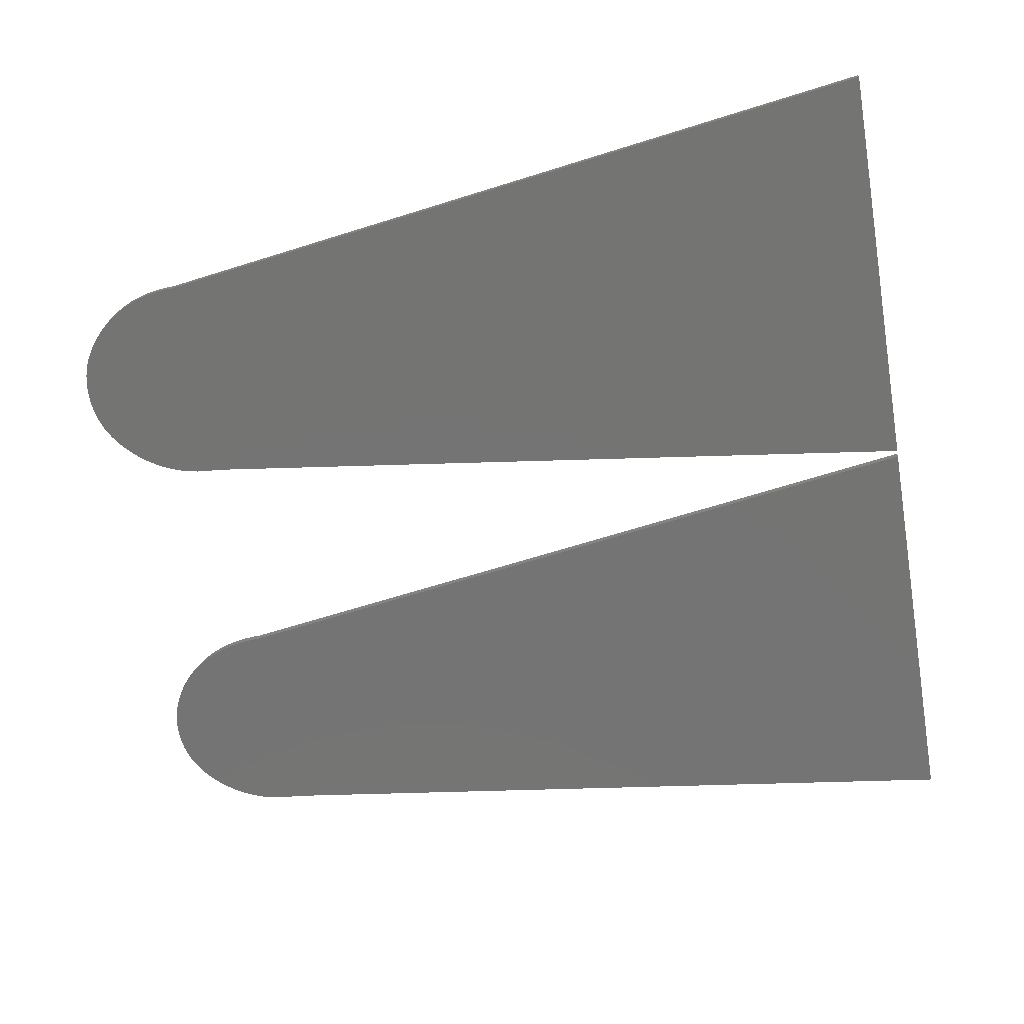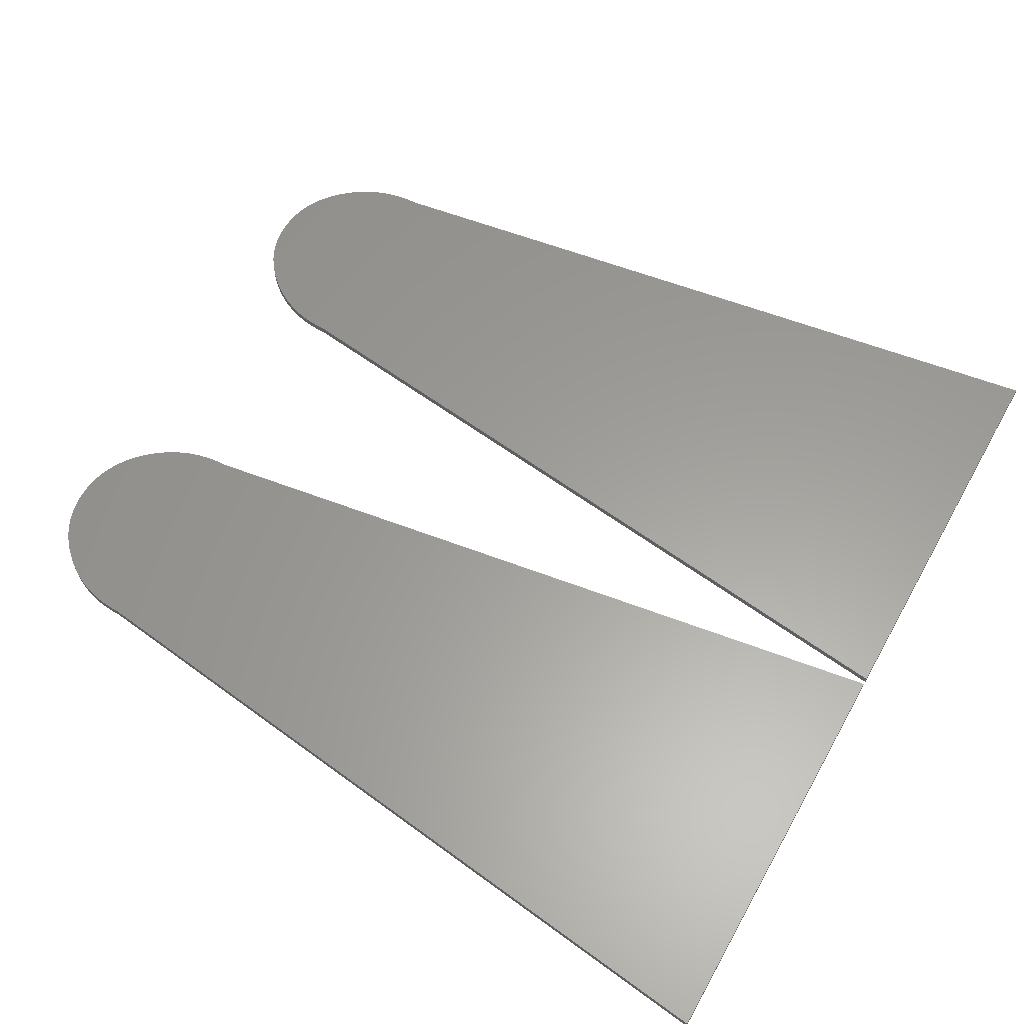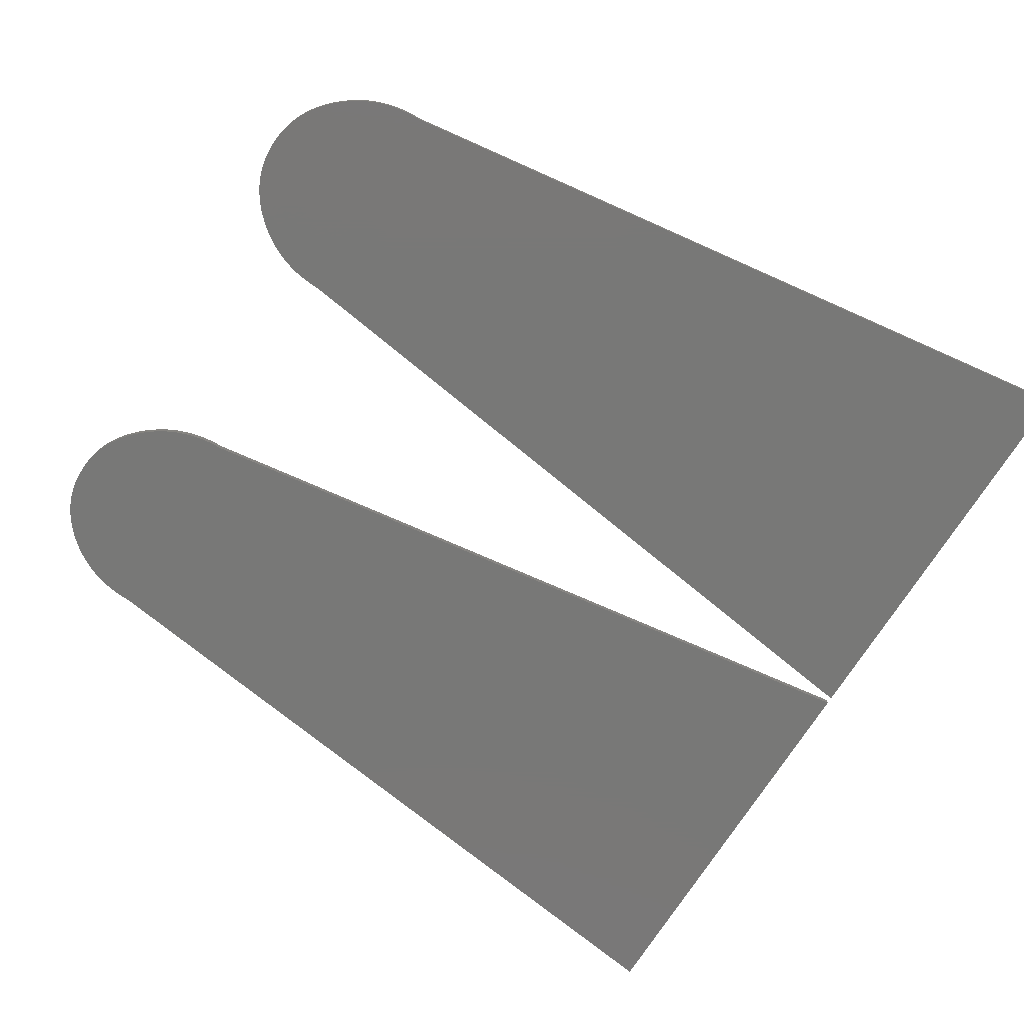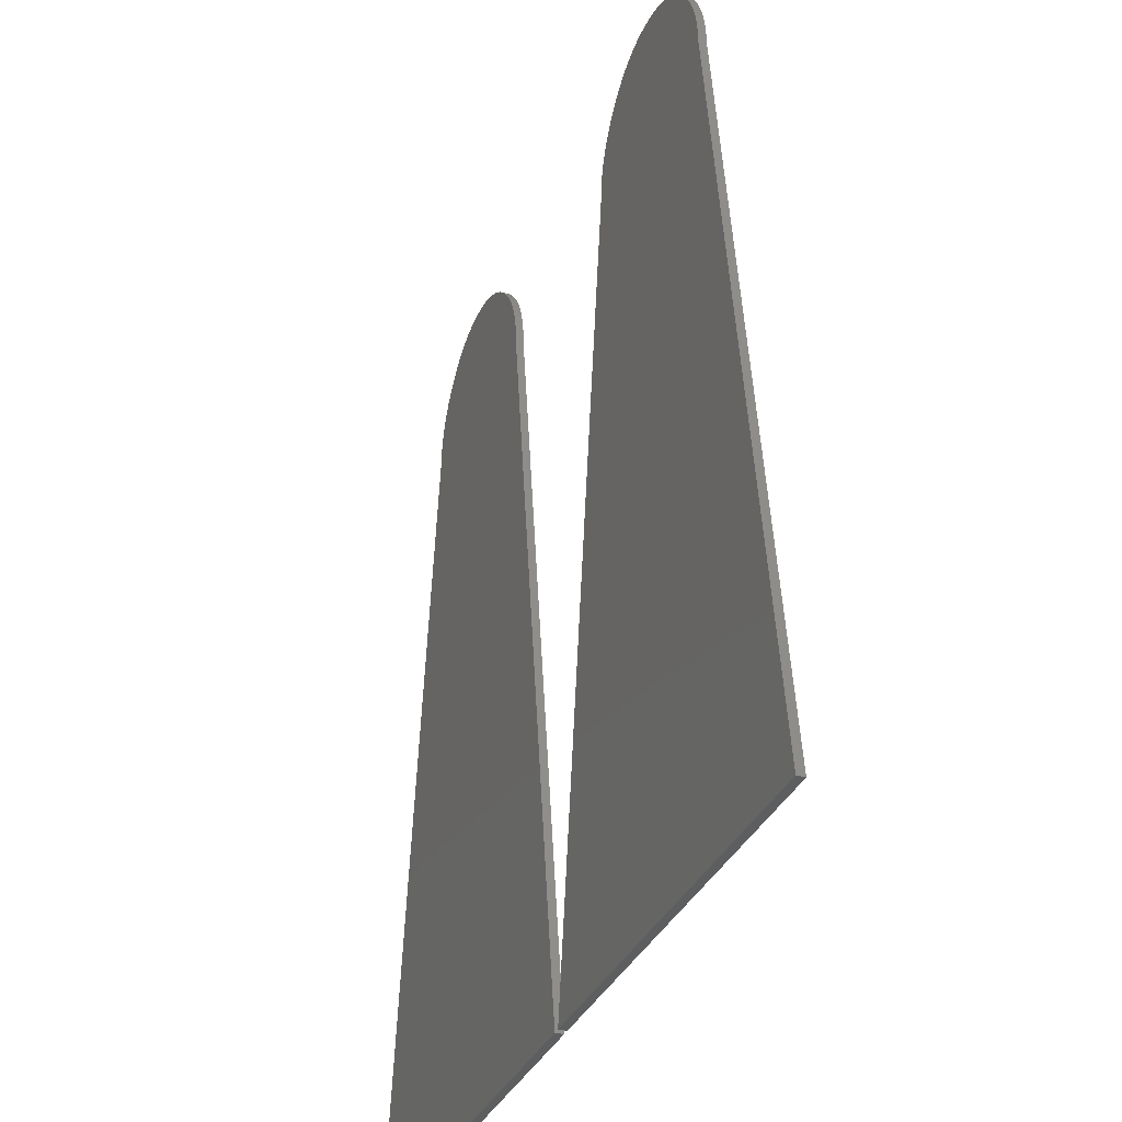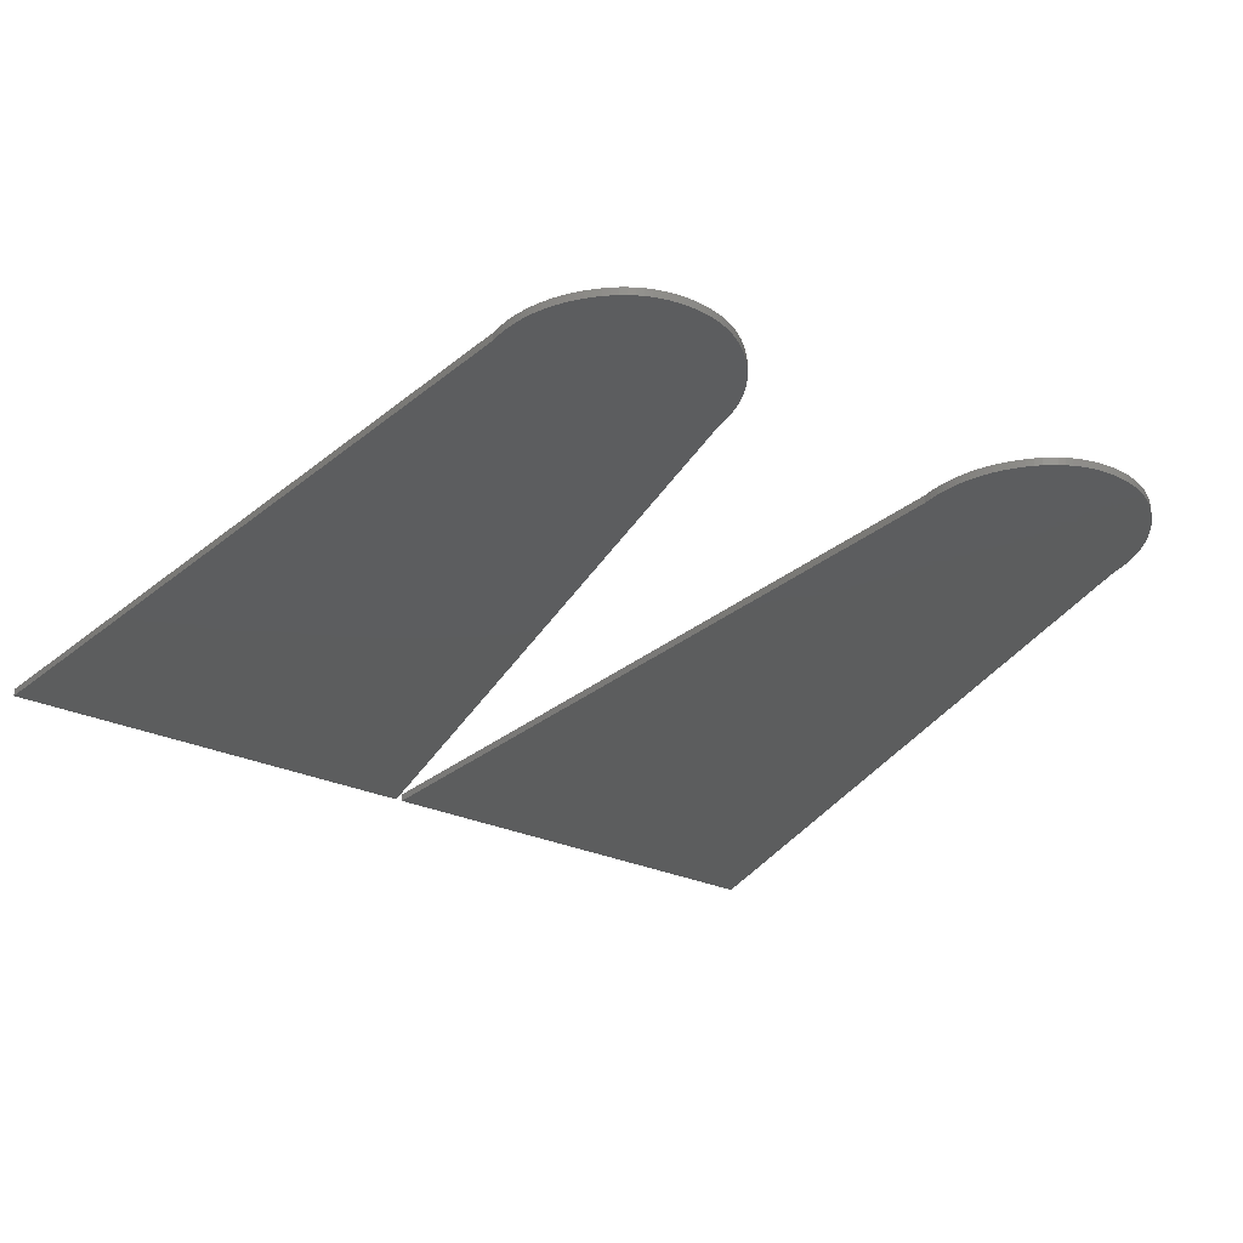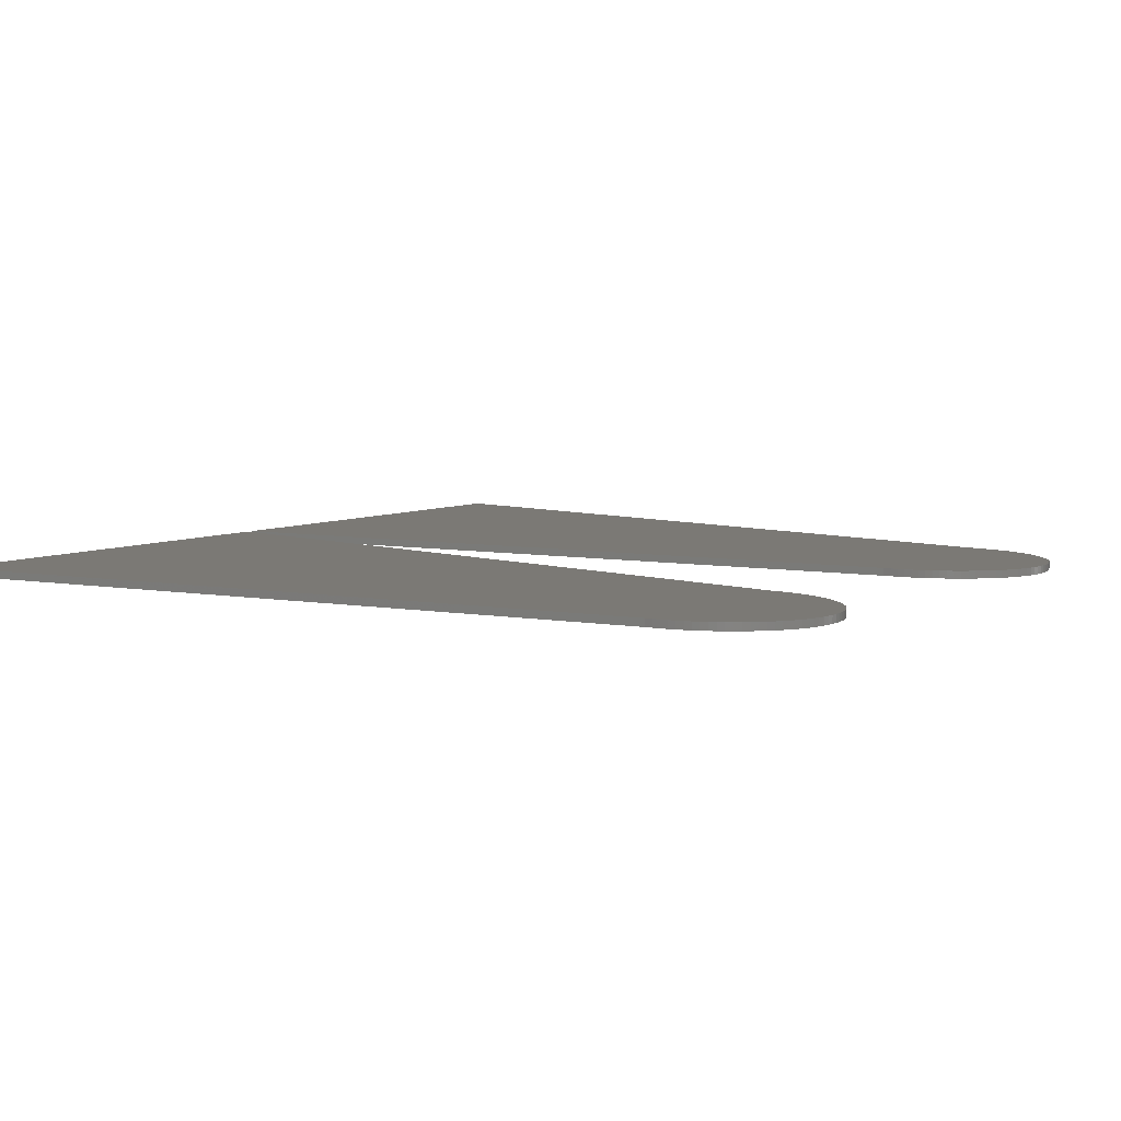
<metadata>
{"format":"stl","ext":"stl","renderer":"f3d","projection":"perspective","resolution":1024,"background":"white","views":[{"elev":-66.3,"azim":-80.4,"up":"+Z"},{"elev":60.6,"azim":-60.9,"up":"+Z"},{"elev":-71.0,"azim":-122.0,"up":"+Z"},{"elev":-34.0,"azim":-111.4,"up":"+Y"},{"elev":-30.3,"azim":147.4,"up":"+Z"},{"elev":6.7,"azim":125.5,"up":"+Z"}]}
</metadata>
<code>
# stl→obj: 220 verts, 432 faces
v 34.88 33.37 -0.391
v 35.14 33.39 -0.391
v 33.25 32.74 -0.391
v 33.46 32.88 -0.391
v 34.63 33.33 -0.391
v 34.38 33.27 -0.391
v 33.68 33 -0.391
v 33.91 33.11 -0.391
v 34.15 33.2 -0.391
v 35.66 33.39 -0.391
v 37.55 32.74 -0.391
v 37.76 32.59 -0.391
v 35.92 33.37 -0.391
v 37.33 32.88 -0.391
v 36.17 33.33 -0.391
v 37.11 33 -0.391
v 36.41 33.27 -0.391
v 36.88 33.11 -0.391
v 36.65 33.2 -0.391
v 35.4 33.4 -0.391
v 33.04 32.59 -0.391
v 32.83 32.41 -0.391
v 37.97 32.41 -0.391
v 32.63 32.23 -0.391
v 38.16 32.23 -0.391
v 38.36 32.02 -0.391
v 32.44 32.02 -0.391
v 32.25 31.81 -0.391
v 38.54 31.81 -0.391
v 32.09 31.59 -0.391
v 38.71 31.59 -0.391
v 31.93 31.36 -0.391
v 38.86 31.36 -0.391
v 31.79 31.12 -0.391
v 39 31.12 -0.391
v 18.33 33.39 -0.391
v 16.44 32.74 -0.391
v 18.08 33.37 -0.391
v 31.67 30.88 -0.391
v 39.13 30.88 -0.391
v 31.56 30.64 -0.391
v 39.24 30.64 -0.391
v 31.46 30.38 -0.391
v 39.33 30.38 -0.391
v 31.38 30.13 -0.391
v 39.41 30.13 -0.391
v 31.32 29.86 -0.391
v 39.48 29.86 -0.391
v 31.27 29.59 -0.391
v 39.53 29.59 -0.391
v 31.23 29.31 -0.391
v 39.57 29.31 -0.391
v 31.21 29.02 -0.391
v 39.59 29.02 -0.391
v 31.2 28.73 -0.391
v 39.6 28.73 -0.391
v 43.67 -0.7 -0.391
v 27.13 -0.7 -0.391
v 17.83 33.33 -0.391
v 16.66 32.88 -0.391
v 16.88 33 -0.391
v 17.58 33.27 -0.391
v 17.11 33.11 -0.391
v 17.34 33.2 -0.391
v 18.86 33.39 -0.391
v 20.75 32.74 -0.391
v 20.96 32.59 -0.391
v 19.11 33.37 -0.391
v 20.53 32.88 -0.391
v 19.36 33.33 -0.391
v 20.31 33 -0.391
v 19.61 33.27 -0.391
v 20.08 33.11 -0.391
v 19.85 33.2 -0.391
v 18.6 33.4 -0.391
v 16.23 32.59 -0.391
v 21.16 32.41 -0.391
v 16.03 32.41 -0.391
v 21.36 32.23 -0.391
v 15.83 32.23 -0.391
v 21.56 32.02 -0.391
v 15.64 32.02 -0.391
v 15.45 31.81 -0.391
v 21.74 31.81 -0.391
v 15.28 31.59 -0.391
v 21.91 31.59 -0.391
v 22.06 31.36 -0.391
v 15.13 31.36 -0.391
v 14.99 31.12 -0.391
v 22.2 31.12 -0.391
v 14.87 30.88 -0.391
v 22.33 30.88 -0.391
v 14.76 30.64 -0.391
v 22.44 30.64 -0.391
v 14.66 30.38 -0.391
v 22.53 30.38 -0.391
v 22.61 30.13 -0.391
v 14.58 30.13 -0.391
v 14.51 29.86 -0.391
v 22.68 29.86 -0.391
v 22.73 29.59 -0.391
v 14.46 29.59 -0.391
v 22.77 29.31 -0.391
v 14.43 29.31 -0.391
v 14.4 29.02 -0.391
v 22.79 29.02 -0.391
v 14.4 28.73 -0.391
v 22.79 28.73 -0.391
v 26.86 -0.7 -0.391
v 10.33 -0.7 -0.391
v 33.25 32.74 -0.091
v 35.14 33.39 -0.091
v 34.88 33.37 -0.091
v 34.63 33.33 -0.091
v 33.46 32.88 -0.091
v 33.68 33 -0.091
v 34.38 33.27 -0.091
v 33.91 33.11 -0.091
v 34.15 33.2 -0.091
v 37.76 32.59 -0.091
v 37.55 32.74 -0.091
v 35.66 33.39 -0.091
v 35.92 33.37 -0.091
v 37.33 32.88 -0.091
v 37.11 33 -0.091
v 36.17 33.33 -0.091
v 36.88 33.11 -0.091
v 36.41 33.27 -0.091
v 36.65 33.2 -0.091
v 35.4 33.4 -0.091
v 33.04 32.59 -0.091
v 32.83 32.41 -0.091
v 37.97 32.41 -0.091
v 32.63 32.23 -0.091
v 38.16 32.23 -0.091
v 38.36 32.02 -0.091
v 32.44 32.02 -0.091
v 32.25 31.81 -0.091
v 38.54 31.81 -0.091
v 32.09 31.59 -0.091
v 38.71 31.59 -0.091
v 31.93 31.36 -0.091
v 38.86 31.36 -0.091
v 31.79 31.12 -0.091
v 39 31.12 -0.091
v 18.08 33.37 -0.091
v 16.44 32.74 -0.091
v 18.33 33.39 -0.091
v 31.67 30.88 -0.091
v 39.13 30.88 -0.091
v 31.56 30.64 -0.091
v 39.24 30.64 -0.091
v 31.46 30.38 -0.091
v 39.33 30.38 -0.091
v 31.38 30.13 -0.091
v 39.41 30.13 -0.091
v 31.32 29.86 -0.091
v 39.48 29.86 -0.091
v 31.27 29.59 -0.091
v 39.53 29.59 -0.091
v 31.23 29.31 -0.091
v 39.57 29.31 -0.091
v 31.21 29.02 -0.091
v 39.59 29.02 -0.091
v 31.2 28.73 -0.091
v 39.6 28.73 -0.091
v 43.67 -0.7 -0.091
v 27.13 -0.7 -0.091
v 16.66 32.88 -0.091
v 17.83 33.33 -0.091
v 16.88 33 -0.091
v 17.58 33.27 -0.091
v 17.11 33.11 -0.091
v 17.34 33.2 -0.091
v 20.96 32.59 -0.091
v 20.75 32.74 -0.091
v 18.86 33.39 -0.091
v 19.11 33.37 -0.091
v 20.53 32.88 -0.091
v 20.31 33 -0.091
v 19.36 33.33 -0.091
v 20.08 33.11 -0.091
v 19.61 33.27 -0.091
v 19.85 33.2 -0.091
v 18.6 33.4 -0.091
v 16.23 32.59 -0.091
v 21.16 32.41 -0.091
v 16.03 32.41 -0.091
v 21.36 32.23 -0.091
v 15.83 32.23 -0.091
v 21.56 32.02 -0.091
v 15.64 32.02 -0.091
v 15.45 31.81 -0.091
v 21.74 31.81 -0.091
v 15.28 31.59 -0.091
v 21.91 31.59 -0.091
v 22.06 31.36 -0.091
v 15.13 31.36 -0.091
v 14.99 31.12 -0.091
v 22.2 31.12 -0.091
v 14.87 30.88 -0.091
v 22.33 30.88 -0.091
v 14.76 30.64 -0.091
v 22.44 30.64 -0.091
v 14.66 30.38 -0.091
v 22.53 30.38 -0.091
v 22.61 30.13 -0.091
v 14.58 30.13 -0.091
v 14.51 29.86 -0.091
v 22.68 29.86 -0.091
v 22.73 29.59 -0.091
v 14.46 29.59 -0.091
v 22.77 29.31 -0.091
v 14.43 29.31 -0.091
v 14.4 29.02 -0.091
v 22.79 29.02 -0.091
v 14.4 28.73 -0.091
v 22.79 28.73 -0.091
v 26.86 -0.7 -0.091
v 10.33 -0.7 -0.091
f 1 2 3
f 1 4 5
f 6 5 7
f 7 5 4
f 7 8 6
f 6 8 9
f 4 1 3
f 10 11 12
f 10 13 11
f 11 13 14
f 14 15 16
f 16 17 18
f 18 17 19
f 16 15 17
f 14 13 15
f 20 10 12
f 21 3 2
f 20 21 2
f 20 12 21
f 21 12 22
f 22 12 23
f 24 22 23
f 25 24 23
f 25 26 24
f 24 26 27
f 27 26 28
f 28 26 29
f 30 28 29
f 31 30 29
f 31 32 30
f 31 33 32
f 32 33 34
f 34 33 35
f 36 37 38
f 39 34 35
f 40 39 35
f 40 41 39
f 40 42 41
f 41 42 43
f 43 42 44
f 45 43 44
f 46 45 44
f 46 47 45
f 46 48 47
f 47 48 49
f 49 48 50
f 51 49 50
f 52 51 50
f 52 53 51
f 52 54 53
f 53 54 55
f 55 54 56
f 57 55 56
f 57 58 55
f 59 38 60
f 61 59 60
f 61 62 59
f 61 63 62
f 62 63 64
f 60 38 37
f 65 66 67
f 65 68 66
f 66 68 69
f 69 70 71
f 71 72 73
f 73 72 74
f 71 70 72
f 69 68 70
f 75 65 67
f 76 37 36
f 75 76 36
f 75 67 76
f 76 67 77
f 78 76 77
f 79 78 77
f 79 80 78
f 79 81 80
f 80 81 82
f 82 81 83
f 83 81 84
f 85 83 84
f 86 85 84
f 86 87 85
f 85 87 88
f 88 87 89
f 89 87 90
f 91 89 90
f 92 91 90
f 92 93 91
f 92 94 93
f 93 94 95
f 95 94 96
f 97 95 96
f 97 98 95
f 97 99 98
f 97 100 99
f 99 100 101
f 102 99 101
f 103 102 101
f 103 104 102
f 103 105 104
f 103 106 105
f 105 106 107
f 107 106 108
f 109 107 108
f 109 110 107
f 111 112 113
f 114 115 113
f 116 114 117
f 115 114 116
f 117 118 116
f 119 118 117
f 111 113 115
f 120 121 122
f 121 123 122
f 124 123 121
f 125 126 124
f 127 128 125
f 129 128 127
f 128 126 125
f 126 123 124
f 120 122 130
f 112 111 131
f 112 131 130
f 131 120 130
f 132 120 131
f 133 120 132
f 133 132 134
f 133 134 135
f 134 136 135
f 137 136 134
f 138 136 137
f 139 136 138
f 139 138 140
f 139 140 141
f 140 142 141
f 142 143 141
f 144 143 142
f 145 143 144
f 146 147 148
f 145 144 149
f 145 149 150
f 149 151 150
f 151 152 150
f 153 152 151
f 154 152 153
f 154 153 155
f 154 155 156
f 155 157 156
f 157 158 156
f 159 158 157
f 160 158 159
f 160 159 161
f 160 161 162
f 161 163 162
f 163 164 162
f 165 164 163
f 166 164 165
f 166 165 167
f 165 168 167
f 169 146 170
f 169 170 171
f 170 172 171
f 172 173 171
f 174 173 172
f 147 146 169
f 175 176 177
f 176 178 177
f 179 178 176
f 180 181 179
f 182 183 180
f 184 183 182
f 183 181 180
f 181 178 179
f 175 177 185
f 148 147 186
f 148 186 185
f 186 175 185
f 187 175 186
f 187 186 188
f 187 188 189
f 188 190 189
f 190 191 189
f 192 191 190
f 193 191 192
f 194 191 193
f 194 193 195
f 194 195 196
f 195 197 196
f 198 197 195
f 199 197 198
f 200 197 199
f 200 199 201
f 200 201 202
f 201 203 202
f 203 204 202
f 205 204 203
f 206 204 205
f 206 205 207
f 205 208 207
f 208 209 207
f 209 210 207
f 211 210 209
f 211 209 212
f 211 212 213
f 212 214 213
f 214 215 213
f 215 216 213
f 217 216 215
f 218 216 217
f 218 217 219
f 217 220 219
f 54 166 56
f 54 164 166
f 52 164 54
f 52 162 164
f 50 162 52
f 50 160 162
f 48 160 50
f 48 158 160
f 46 158 48
f 46 156 158
f 44 156 46
f 44 154 156
f 42 154 44
f 42 152 154
f 40 152 42
f 40 150 152
f 35 150 40
f 35 145 150
f 33 145 35
f 33 143 145
f 31 143 33
f 31 141 143
f 29 141 31
f 29 139 141
f 26 139 29
f 26 136 139
f 25 136 26
f 25 135 136
f 23 135 25
f 23 133 135
f 12 133 23
f 12 120 133
f 11 120 12
f 11 121 120
f 14 121 11
f 14 124 121
f 16 124 14
f 16 125 124
f 18 125 16
f 18 127 125
f 19 127 18
f 19 129 127
f 17 129 19
f 17 128 129
f 15 128 17
f 15 126 128
f 13 126 15
f 13 123 126
f 10 123 13
f 10 122 123
f 20 122 10
f 20 130 122
f 2 130 20
f 2 112 130
f 1 112 2
f 1 113 112
f 5 113 1
f 5 114 113
f 6 114 5
f 6 117 114
f 9 117 6
f 9 119 117
f 8 119 9
f 8 118 119
f 7 118 8
f 7 116 118
f 4 116 7
f 4 115 116
f 3 115 4
f 3 111 115
f 21 111 3
f 21 131 111
f 22 131 21
f 22 132 131
f 24 132 22
f 24 134 132
f 27 134 24
f 27 137 134
f 28 137 27
f 28 138 137
f 30 138 28
f 30 140 138
f 32 140 30
f 32 142 140
f 34 142 32
f 34 144 142
f 39 144 34
f 39 149 144
f 41 149 39
f 41 151 149
f 43 151 41
f 43 153 151
f 45 153 43
f 45 155 153
f 47 155 45
f 47 157 155
f 49 157 47
f 49 159 157
f 51 159 49
f 51 161 159
f 53 161 51
f 53 163 161
f 55 163 53
f 55 165 163
f 58 165 55
f 58 168 165
f 57 168 58
f 57 167 168
f 56 167 57
f 56 166 167
f 106 218 108
f 106 216 218
f 103 216 106
f 103 213 216
f 101 213 103
f 101 211 213
f 100 211 101
f 100 210 211
f 97 210 100
f 97 207 210
f 96 207 97
f 96 206 207
f 94 206 96
f 94 204 206
f 92 204 94
f 92 202 204
f 90 202 92
f 90 200 202
f 87 200 90
f 87 197 200
f 86 197 87
f 86 196 197
f 84 196 86
f 84 194 196
f 81 194 84
f 81 191 194
f 79 191 81
f 79 189 191
f 77 189 79
f 77 187 189
f 67 187 77
f 67 175 187
f 66 175 67
f 66 176 175
f 69 176 66
f 69 179 176
f 71 179 69
f 71 180 179
f 73 180 71
f 73 182 180
f 74 182 73
f 74 184 182
f 72 184 74
f 72 183 184
f 70 183 72
f 70 181 183
f 68 181 70
f 68 178 181
f 65 178 68
f 65 177 178
f 75 177 65
f 75 185 177
f 36 185 75
f 36 148 185
f 38 148 36
f 38 146 148
f 59 146 38
f 59 170 146
f 62 170 59
f 62 172 170
f 64 172 62
f 64 174 172
f 63 174 64
f 63 173 174
f 61 173 63
f 61 171 173
f 60 171 61
f 60 169 171
f 37 169 60
f 37 147 169
f 76 147 37
f 76 186 147
f 78 186 76
f 78 188 186
f 80 188 78
f 80 190 188
f 82 190 80
f 82 192 190
f 83 192 82
f 83 193 192
f 85 193 83
f 85 195 193
f 88 195 85
f 88 198 195
f 89 198 88
f 89 199 198
f 91 199 89
f 91 201 199
f 93 201 91
f 93 203 201
f 95 203 93
f 95 205 203
f 98 205 95
f 98 208 205
f 99 208 98
f 99 209 208
f 102 209 99
f 102 212 209
f 104 212 102
f 104 214 212
f 105 214 104
f 105 215 214
f 107 215 105
f 107 217 215
f 110 217 107
f 110 220 217
f 109 220 110
f 109 219 220
f 108 219 109
f 108 218 219

</code>
